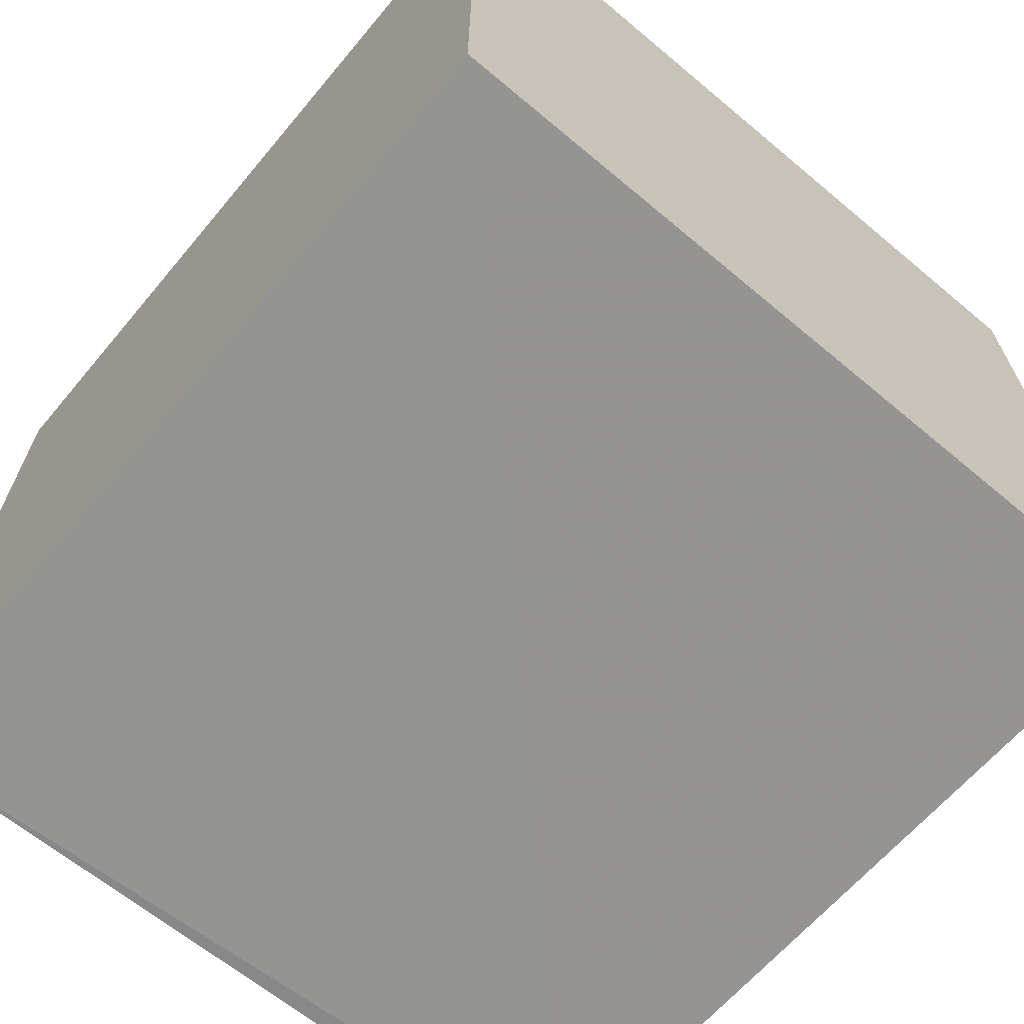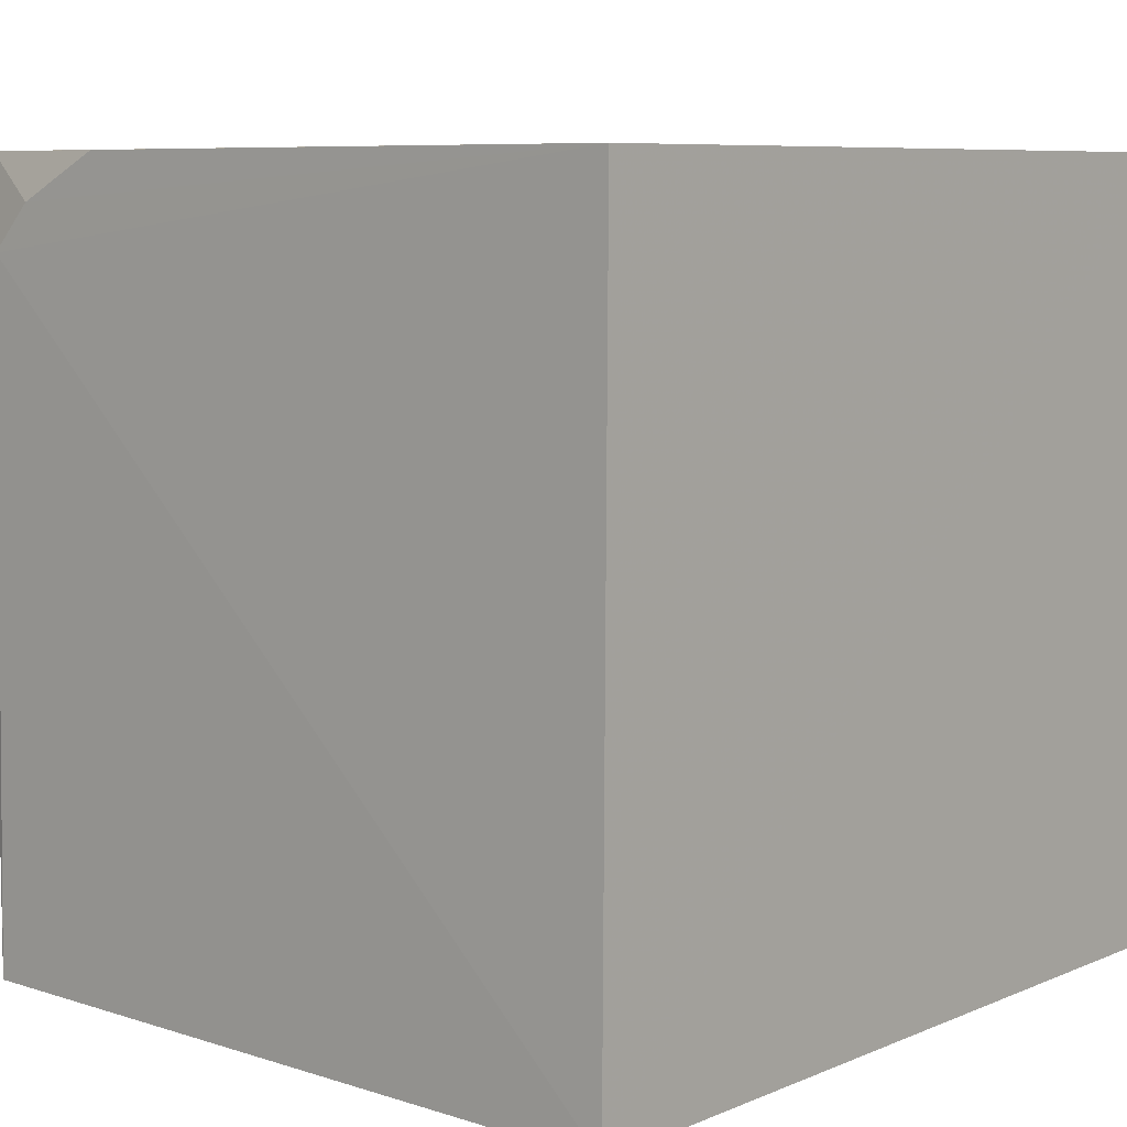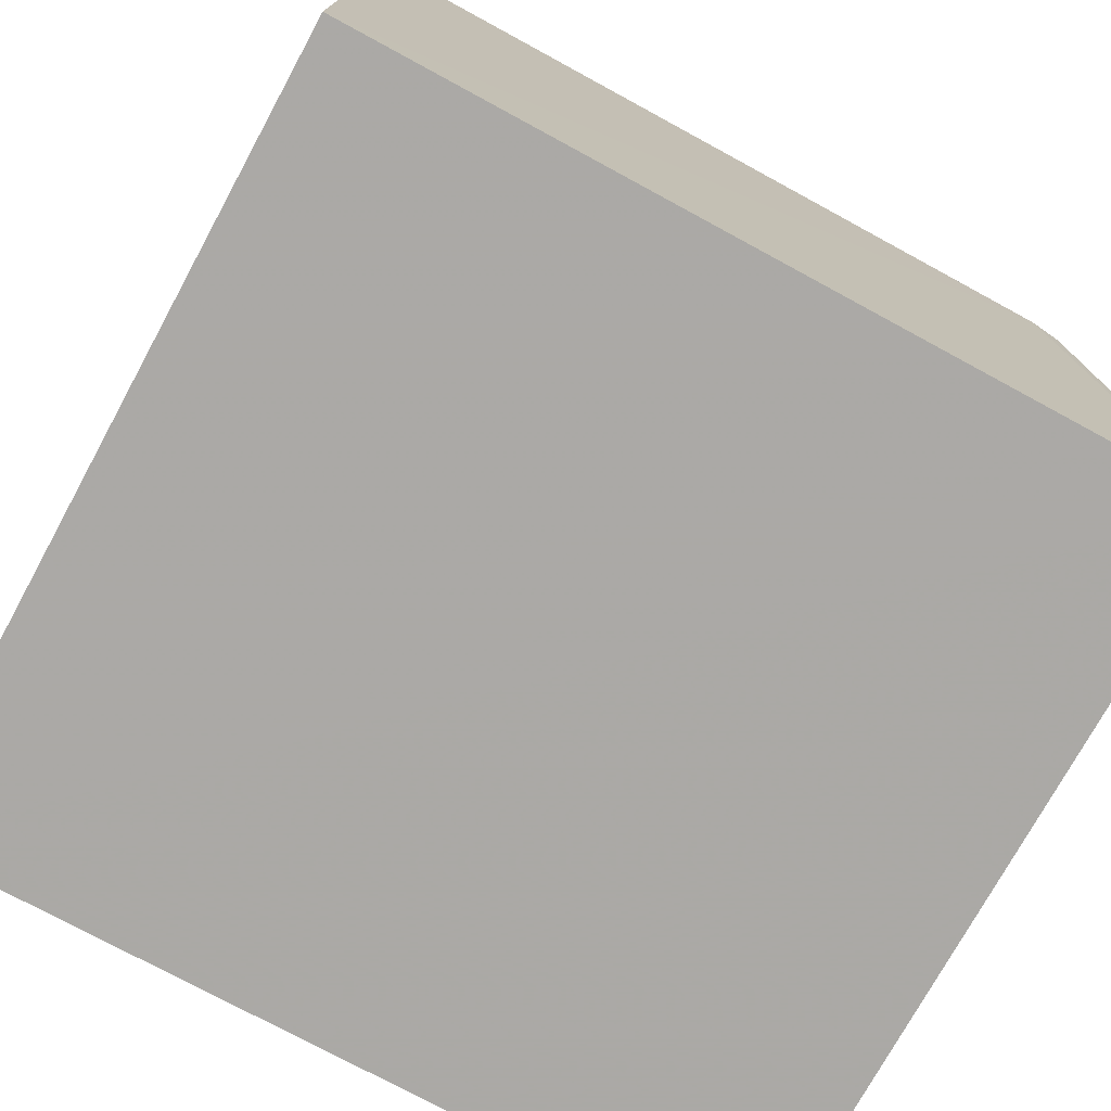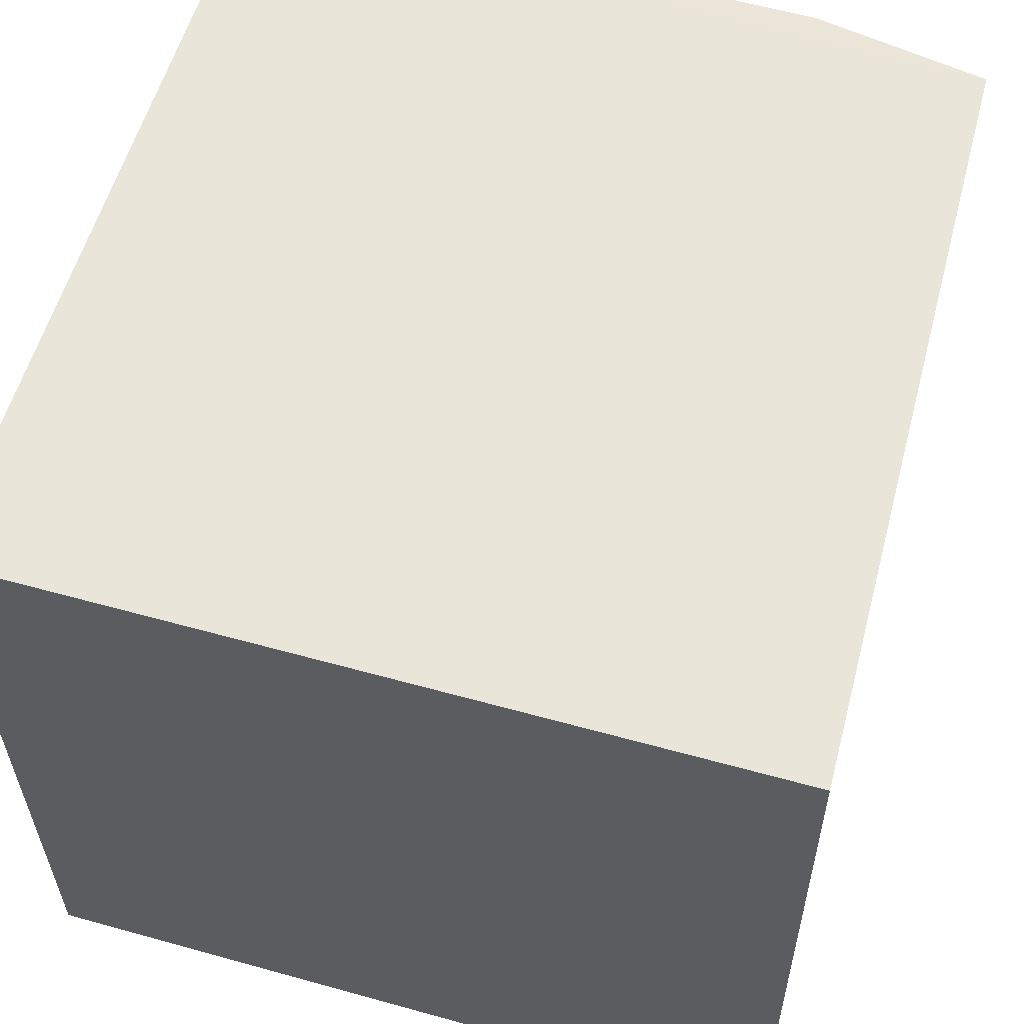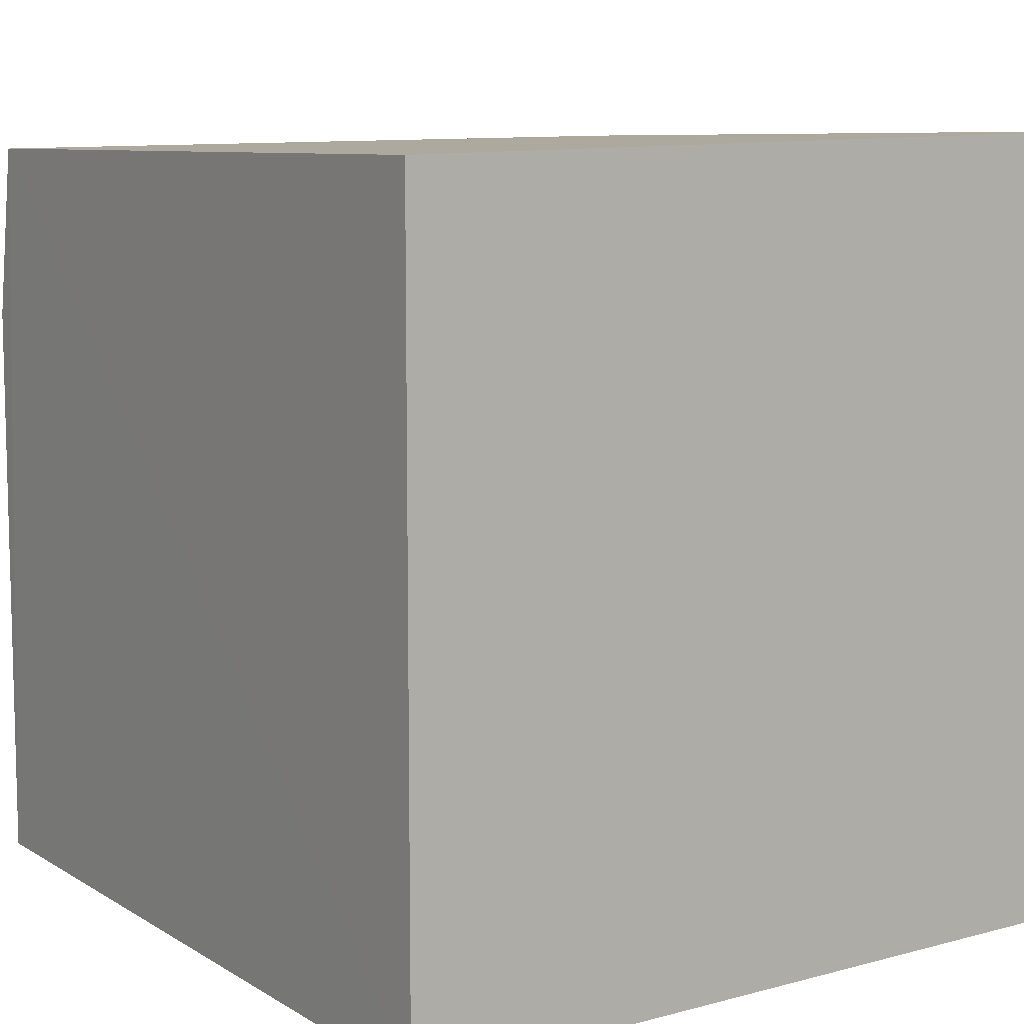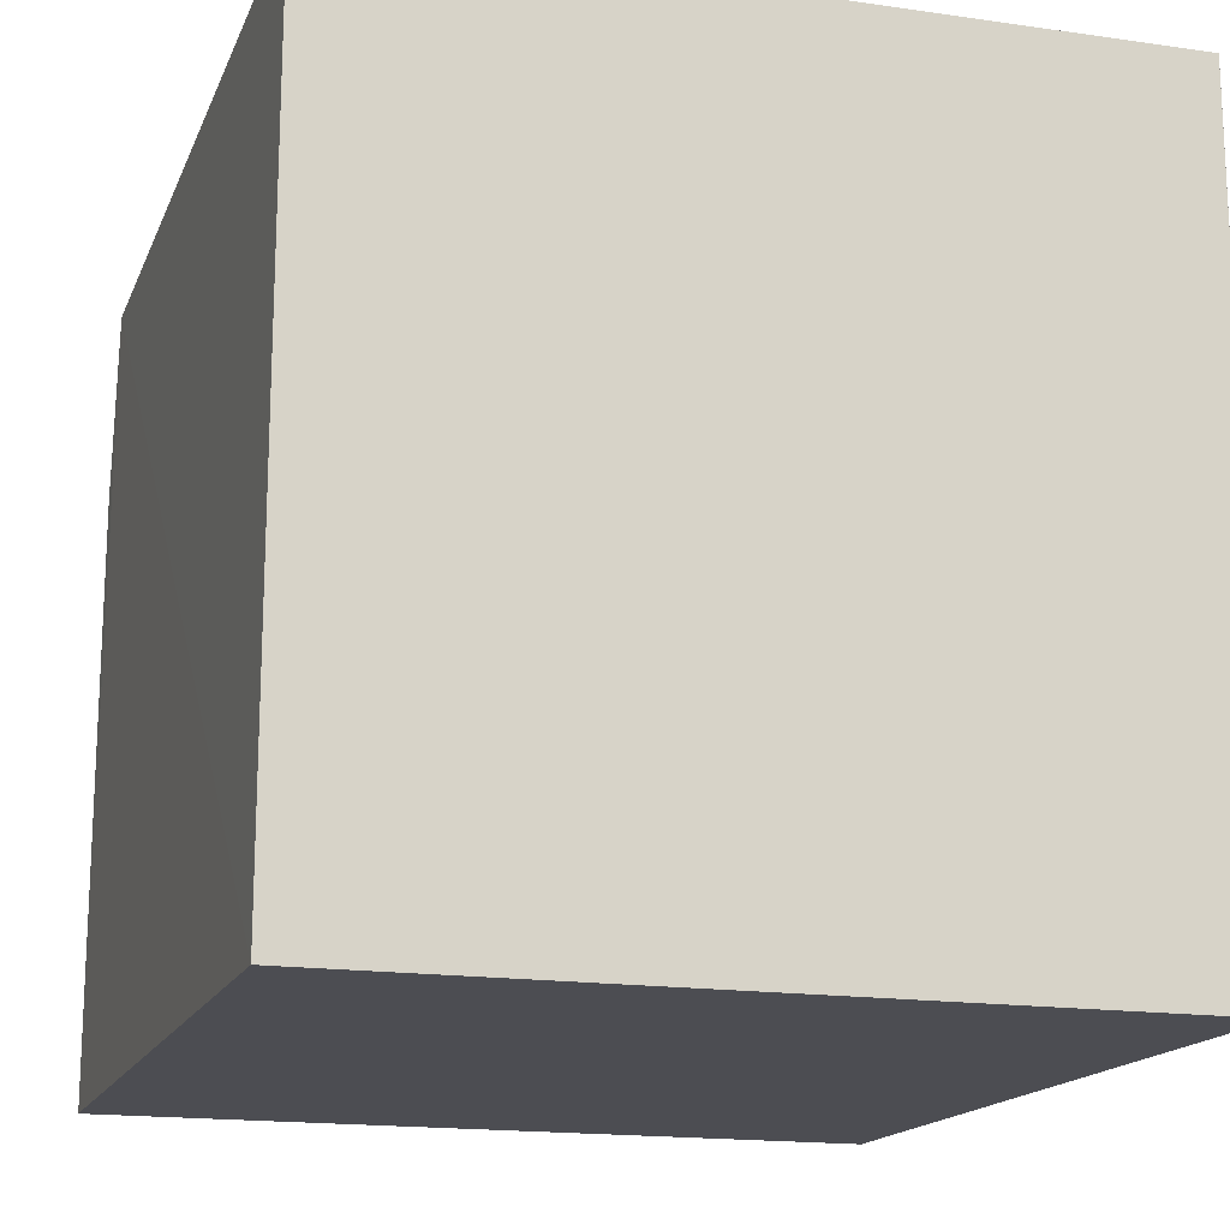
<metadata>
{"format":"obj","ext":"obj","renderer":"f3d","projection":"perspective","resolution":1024,"background":"white","views":[{"elev":-67.0,"azim":50.0,"up":"+Z"},{"elev":7.6,"azim":-49.3,"up":"+Z"},{"elev":-75.5,"azim":151.5,"up":"+Y"},{"elev":58.3,"azim":106.0,"up":"+Z"},{"elev":9.9,"azim":55.7,"up":"+Y"},{"elev":-16.4,"azim":72.5,"up":"+Y"}]}
</metadata>
<code>
v 0.000827 0.0292 0.08364
v 0.000841 0.000646 0.08367
v 0.000841 0.000646 0.05549
v -0.02789 0.02868 0.05544
v -0.02917 0.0006442 0.08365
v 0.0008503 0.02948 0.05549
v -0.02777 0.02862 0.08368
v -0.0294 0.0006408 0.05547
v 0.0008268 0.02948 0.05548
v -0.02898 0.02709 0.08033
v -0.02868 0.02798 0.077
v -0.02891 0.02783 0.05552
v -0.02897 0.02219 0.08365
v -0.02897 0.0255 0.08199
f 6 1 2
f 6 2 3
f 7 5 2
f 7 2 1
f 8 4 3
f 8 3 2
f 8 2 5
f 9 6 3
f 9 3 4
f 9 4 7
f 9 7 1
f 9 1 6
f 10 8 5
f 11 10 7
f 11 7 4
f 12 4 8
f 12 8 10
f 12 11 4
f 12 10 11
f 13 5 7
f 14 13 7
f 14 7 10
f 14 10 5
f 14 5 13

</code>
